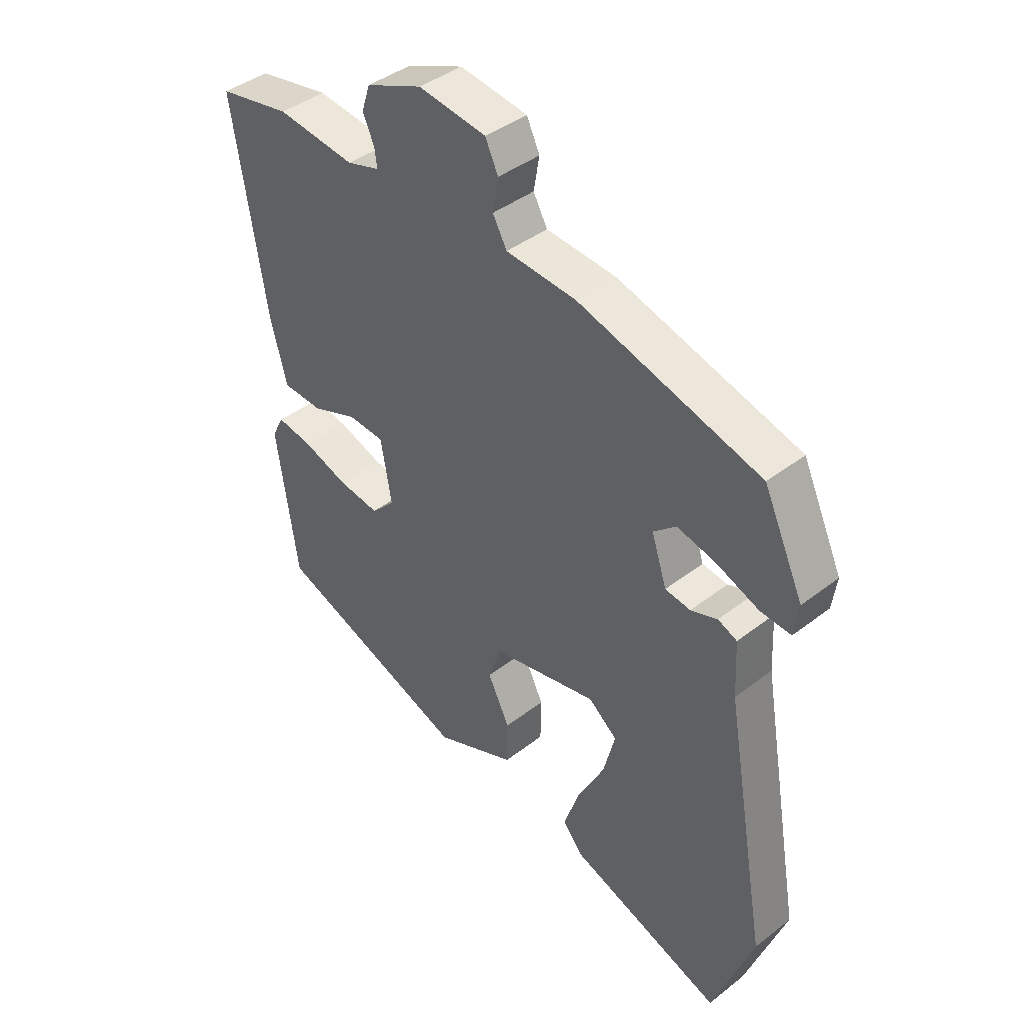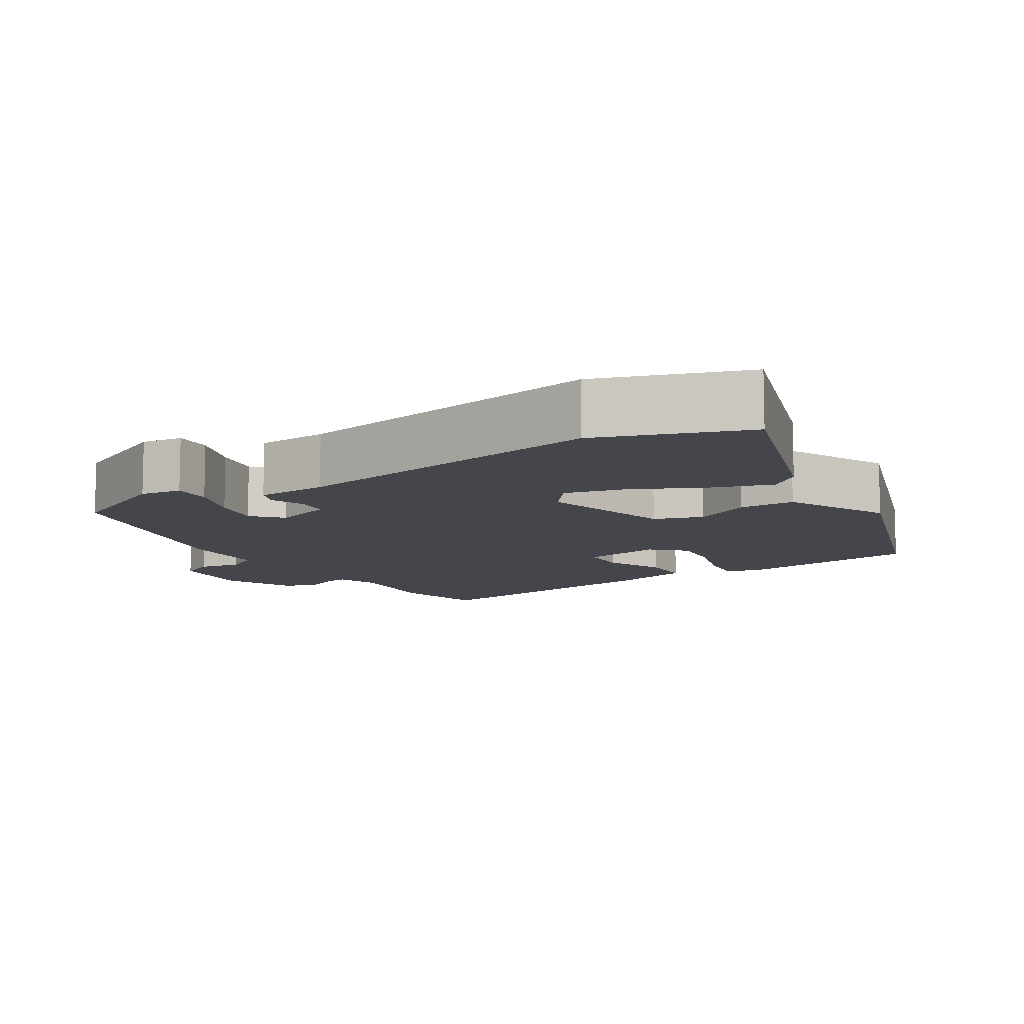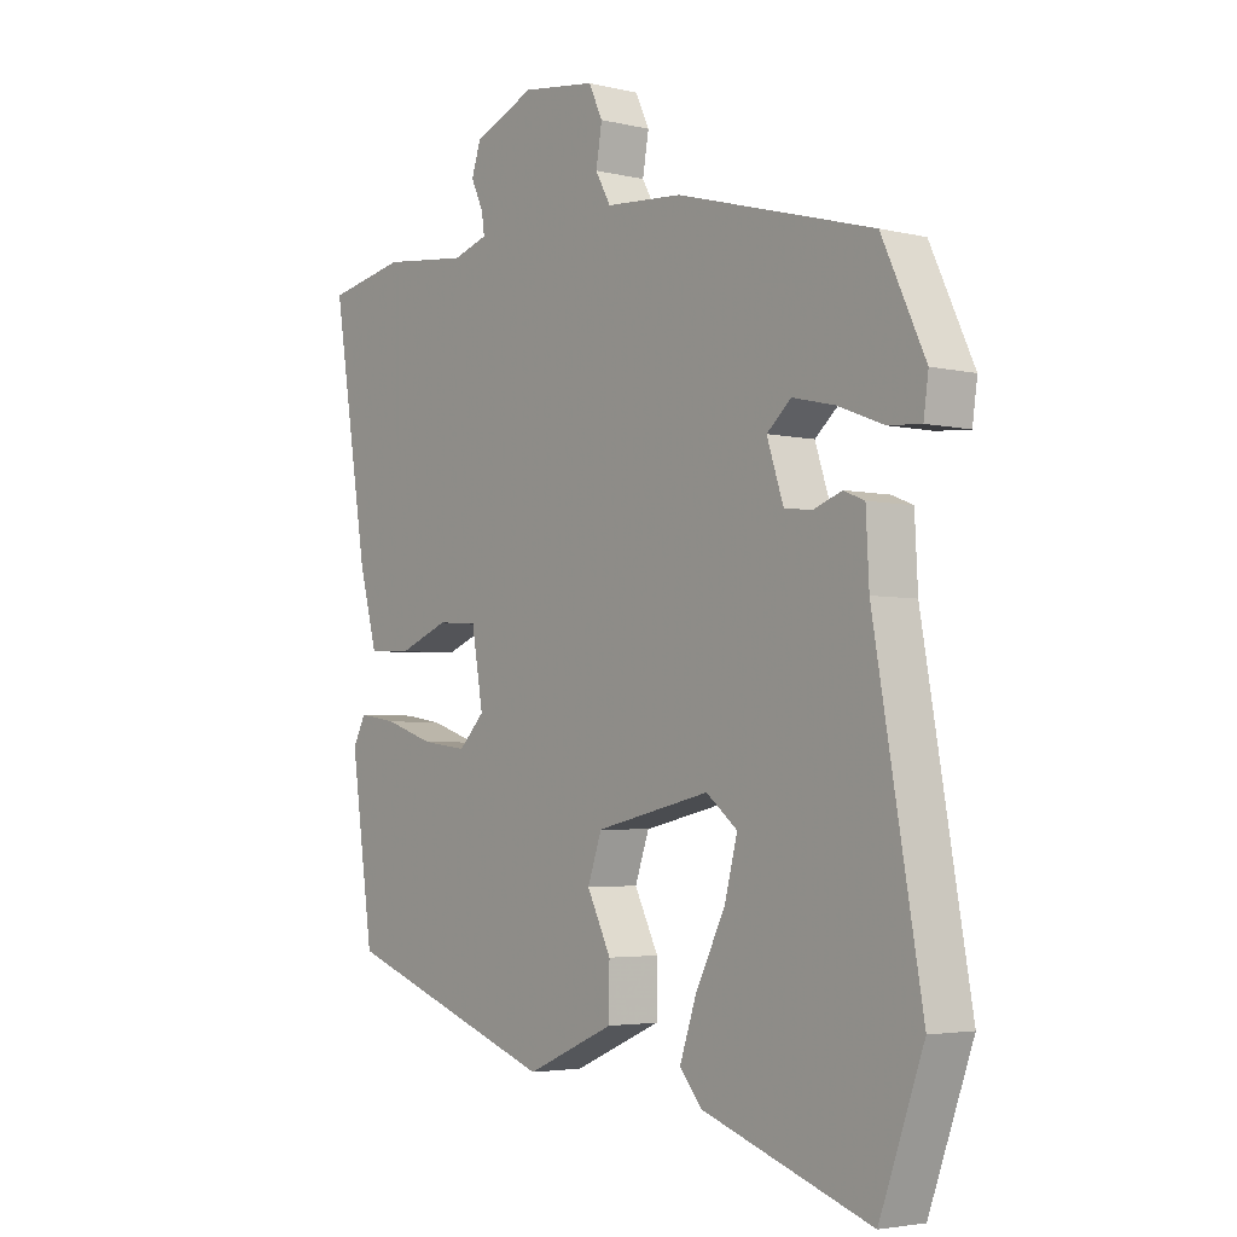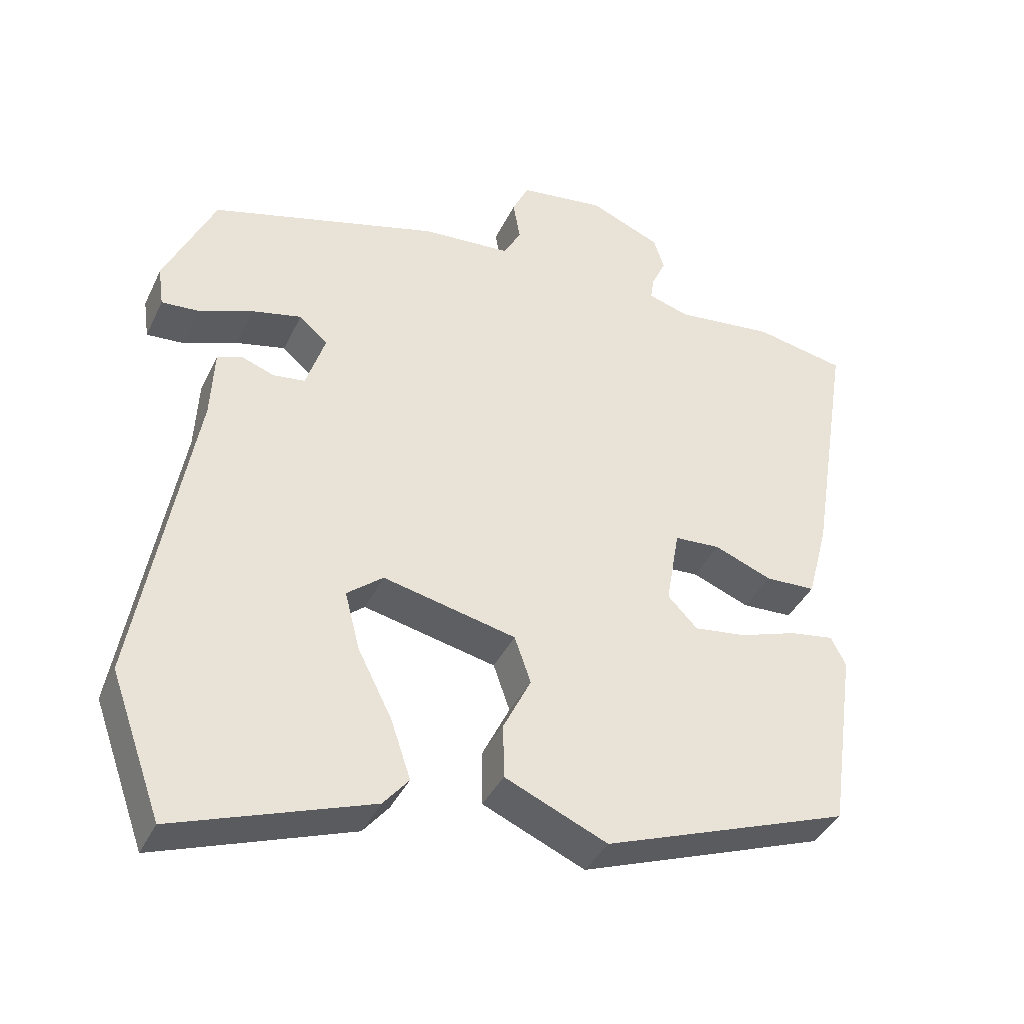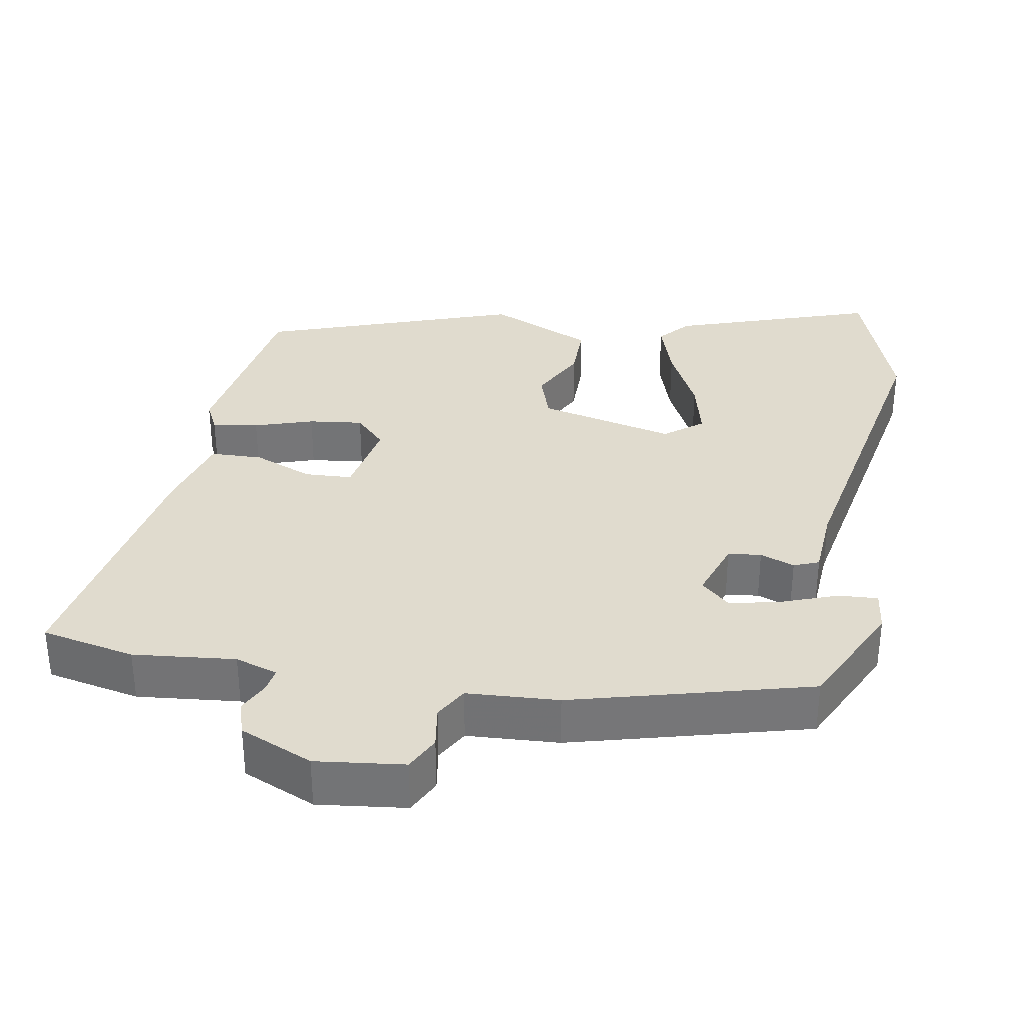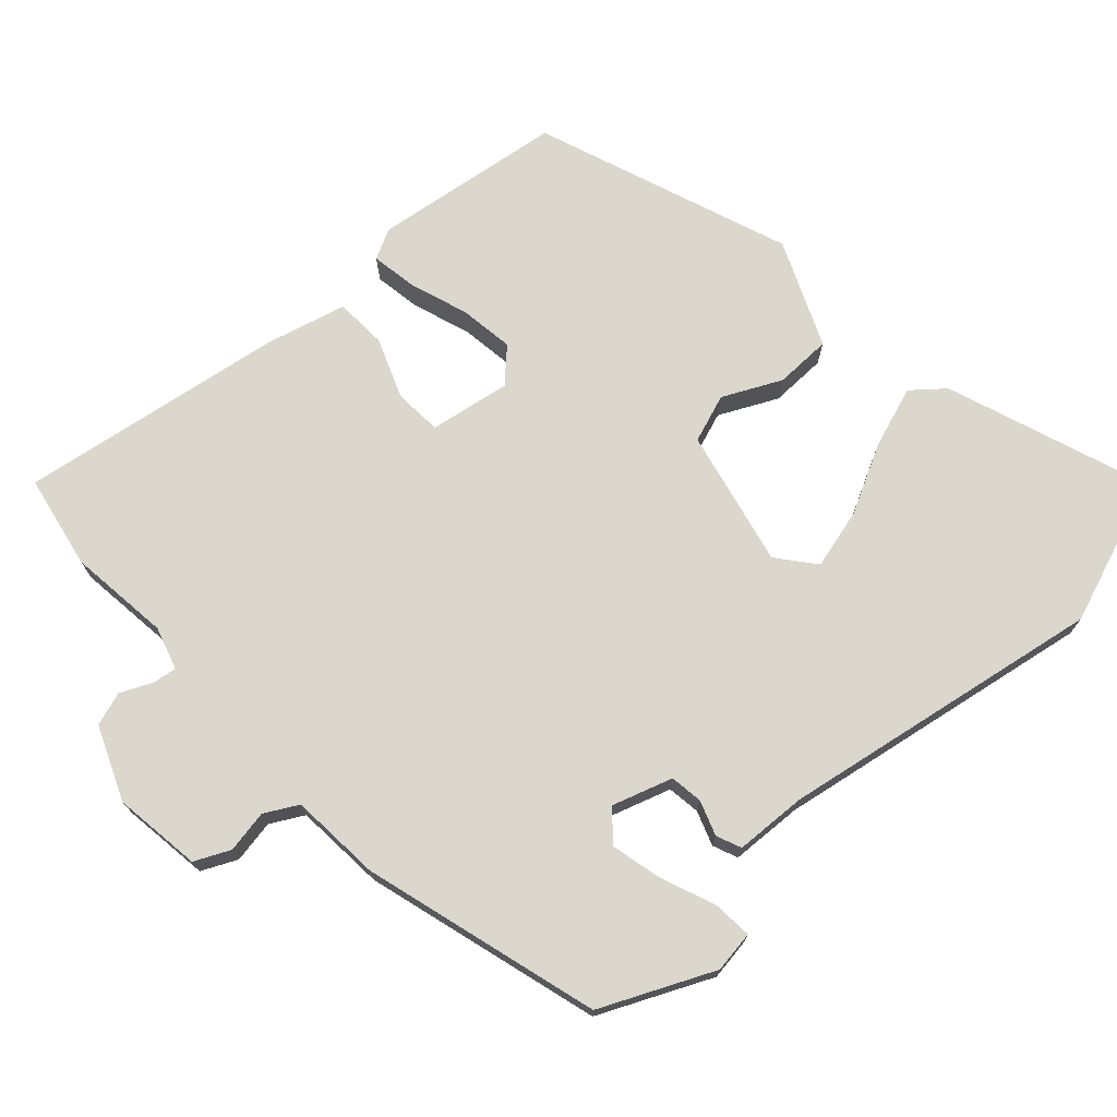
<metadata>
{"format":"obj","ext":"obj","renderer":"f3d","projection":"perspective","resolution":1024,"background":"white","views":[{"elev":41.6,"azim":46.9,"up":"+Z"},{"elev":-10.0,"azim":123.0,"up":"+Y"},{"elev":-3.7,"azim":51.5,"up":"+Z"},{"elev":-39.2,"azim":156.4,"up":"+Z"},{"elev":33.5,"azim":10.7,"up":"+Y"},{"elev":72.8,"azim":47.4,"up":"+Y"}]}
</metadata>
<code>
v -0.466 0.07 -0.363
v -0.503 0.07 -0.103
v -0.482 0.07 -0.062
v -0.419 0.07 -0.072
v -0.339 0.07 -0.099
v -0.265 0.07 -0.109
v -0.223 0.07 -0.066
v -0.242 0.07 0.044
v -0.307 0.07 0.048
v -0.388 0.07 0.016
v -0.459 0.07 0.019
v -0.488 0.07 0.129
v -0.546 0.07 0.491
v -0.418 0.07 0.516
v -0.279 0.07 0.5
v -0.221 0.07 0.518
v -0.226 0.07 0.551
v -0.246 0.07 0.594
v -0.231 0.07 0.64
v -0.131 0.07 0.682
v -0.011 0.07 0.666
v 0.012 0.07 0.618
v 0.002 0.07 0.56
v 0.027 0.07 0.515
v 0.152 0.07 0.506
v 0.474 0.07 0.416
v 0.545 0.07 0.264
v 0.537 0.07 0.207
v 0.483 0.07 0.211
v 0.408 0.07 0.24
v 0.339 0.07 0.256
v 0.299 0.07 0.221
v 0.326 0.07 0.139
v 0.371 0.07 0.133
v 0.418 0.07 0.15
v 0.452 0.07 0.136
v 0.457 0.07 0.038
v 0.535 0.07 -0.404
v 0.463 0.07 -0.604
v 0.188 0.07 -0.507
v 0.152 0.07 -0.464
v 0.18 0.07 -0.381
v 0.228 0.07 -0.286
v 0.249 0.07 -0.204
v 0.198 0.07 -0.163
v 0.011 0.07 -0.205
v -0.012 0.07 -0.271
v 0.027 0.07 -0.35
v 0.026 0.07 -0.427
v -0.118 0.07 -0.49
v -0.466 0 -0.363
v -0.503 0 -0.103
v -0.482 0 -0.062
v -0.419 0 -0.072
v -0.339 0 -0.099
v -0.265 0 -0.109
v -0.223 0 -0.066
v -0.242 0 0.044
v -0.307 0 0.048
v -0.388 0 0.016
v -0.459 0 0.019
v -0.488 0 0.129
v -0.546 0 0.491
v -0.418 0 0.516
v -0.279 0 0.5
v -0.221 0 0.518
v -0.226 0 0.551
v -0.246 0 0.594
v -0.231 0 0.64
v -0.131 0 0.682
v -0.011 0 0.666
v 0.012 0 0.618
v 0.002 0 0.56
v 0.027 0 0.515
v 0.152 0 0.506
v 0.474 0 0.416
v 0.545 0 0.264
v 0.537 0 0.207
v 0.483 0 0.211
v 0.408 0 0.24
v 0.339 0 0.256
v 0.299 0 0.221
v 0.326 0 0.139
v 0.371 0 0.133
v 0.418 0 0.15
v 0.452 0 0.136
v 0.457 0 0.038
v 0.535 0 -0.404
v 0.463 0 -0.604
v 0.188 0 -0.507
v 0.152 0 -0.464
v 0.18 0 -0.381
v 0.228 0 -0.286
v 0.249 0 -0.204
v 0.198 0 -0.163
v 0.011 0 -0.205
v -0.012 0 -0.271
v 0.027 0 -0.35
v 0.026 0 -0.427
v -0.118 0 -0.49
f 47 48 49 50
f 46 47 50 1
f 40 41 42 43
f 40 43 44
f 37 38 39 40
f 37 40 44
f 34 35 36 37
f 33 34 37 44
f 32 33 44 45
f 27 28 29 30
f 27 30 31
f 24 25 26 27
f 24 27 31
f 20 21 22 23
f 20 23 24
f 17 18 19 20
f 16 17 20 24
f 15 16 24 31
f 9 10 11 12
f 8 9 12 13
f 2 3 4 5
f 46 1 2 5
f 46 5 6
f 32 45 46 6
f 31 32 6 7
f 15 31 7 8
f 8 13 14 15
f 100 99 98 97
f 51 100 97 96
f 93 92 91 90
f 94 93 90
f 90 89 88 87
f 94 90 87
f 87 86 85 84
f 94 87 84 83
f 95 94 83 82
f 80 79 78 77
f 81 80 77
f 77 76 75 74
f 81 77 74
f 73 72 71 70
f 74 73 70
f 70 69 68 67
f 74 70 67 66
f 81 74 66 65
f 62 61 60 59
f 63 62 59 58
f 55 54 53 52
f 55 52 51 96
f 56 55 96
f 56 96 95 82
f 57 56 82 81
f 58 57 81 65
f 65 64 63 58
f 1 51 52 2
f 2 52 53 3
f 3 53 54 4
f 4 54 55 5
f 5 55 56 6
f 6 56 57 7
f 7 57 58 8
f 8 58 59 9
f 9 59 60 10
f 10 60 61 11
f 11 61 62 12
f 12 62 63 13
f 13 63 64 14
f 14 64 65 15
f 15 65 66 16
f 16 66 67 17
f 17 67 68 18
f 18 68 69 19
f 19 69 70 20
f 20 70 71 21
f 21 71 72 22
f 22 72 73 23
f 23 73 74 24
f 24 74 75 25
f 25 75 76 26
f 26 76 77 27
f 27 77 78 28
f 28 78 79 29
f 29 79 80 30
f 30 80 81 31
f 31 81 82 32
f 32 82 83 33
f 33 83 84 34
f 34 84 85 35
f 35 85 86 36
f 36 86 87 37
f 37 87 88 38
f 38 88 89 39
f 39 89 90 40
f 40 90 91 41
f 41 91 92 42
f 42 92 93 43
f 43 93 94 44
f 44 94 95 45
f 45 95 96 46
f 46 96 97 47
f 47 97 98 48
f 48 98 99 49
f 49 99 100 50
f 50 100 51 1

</code>
